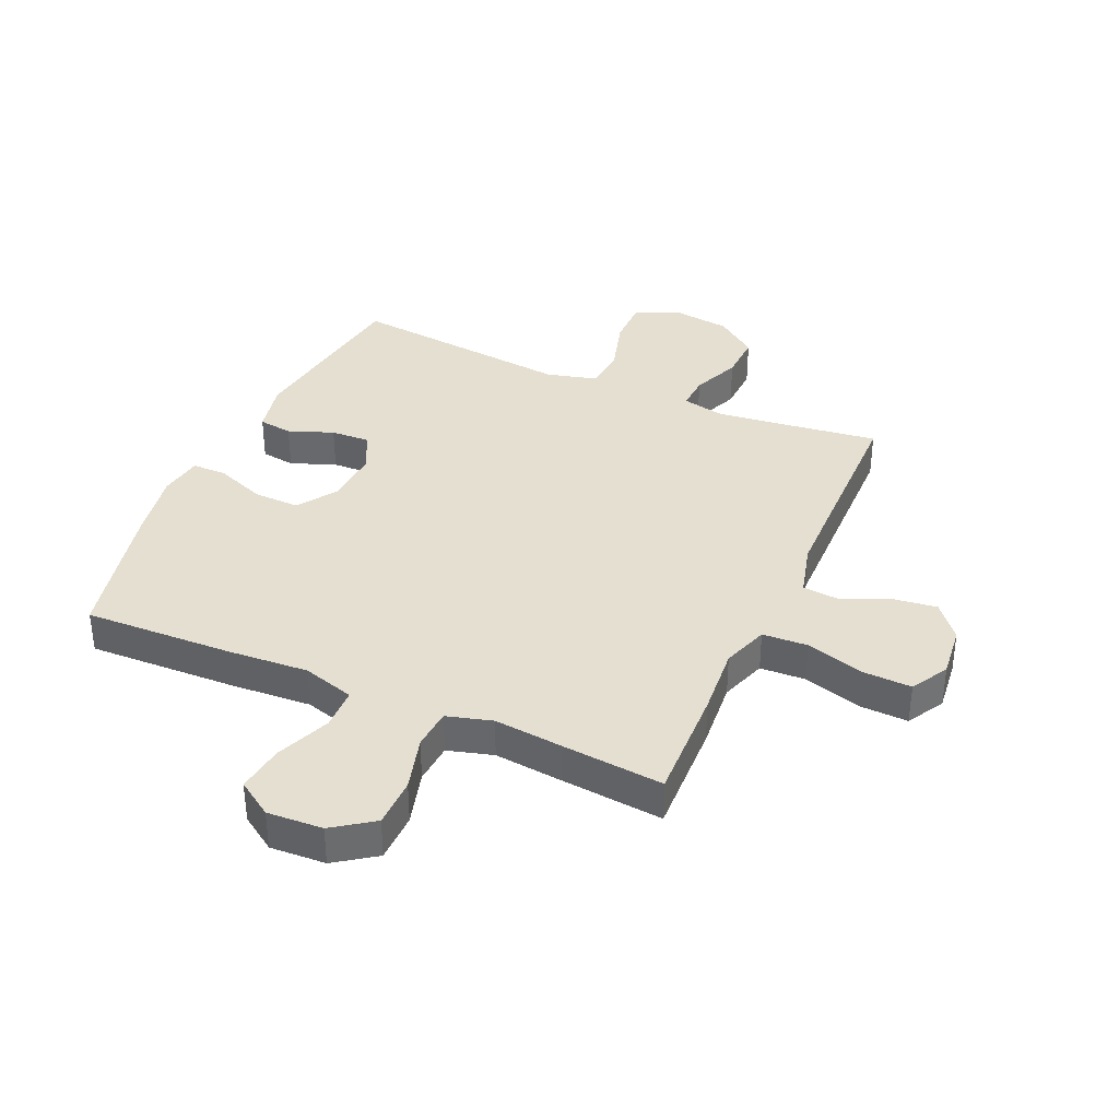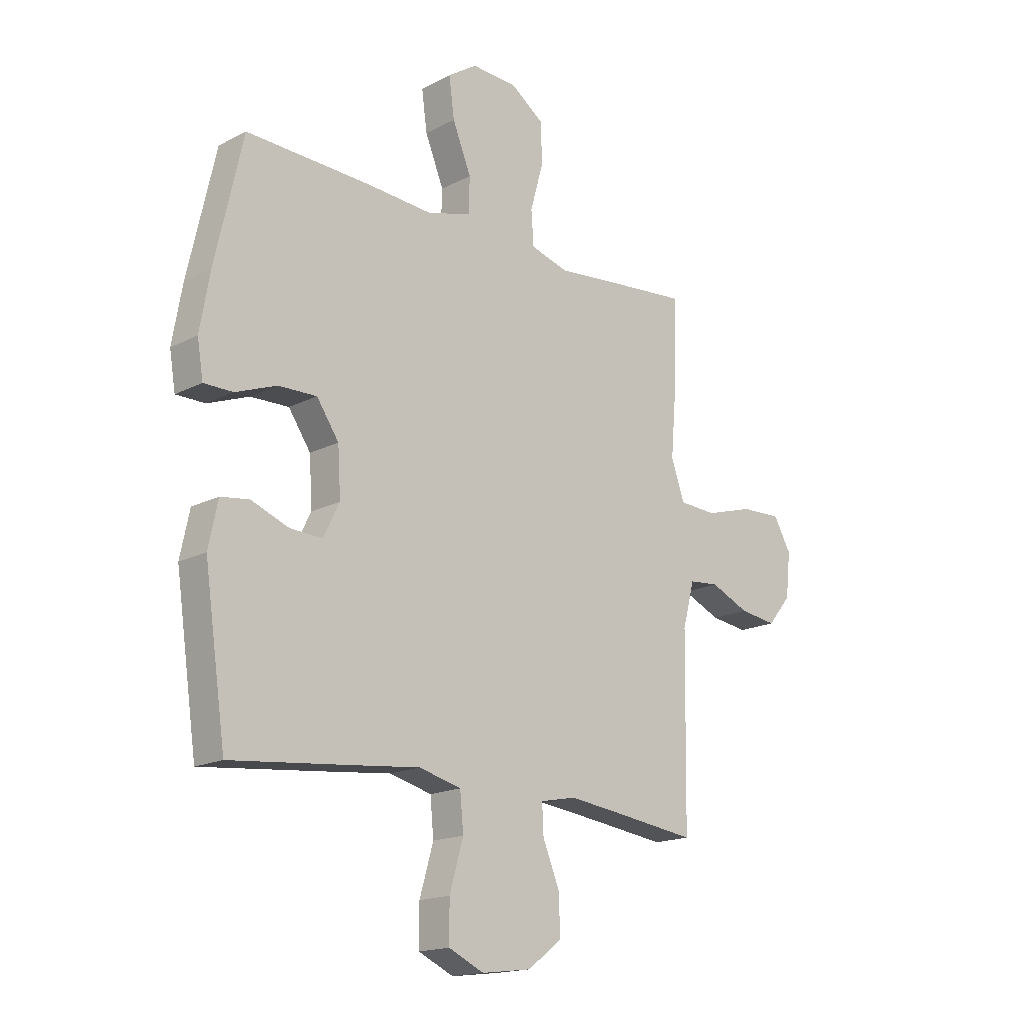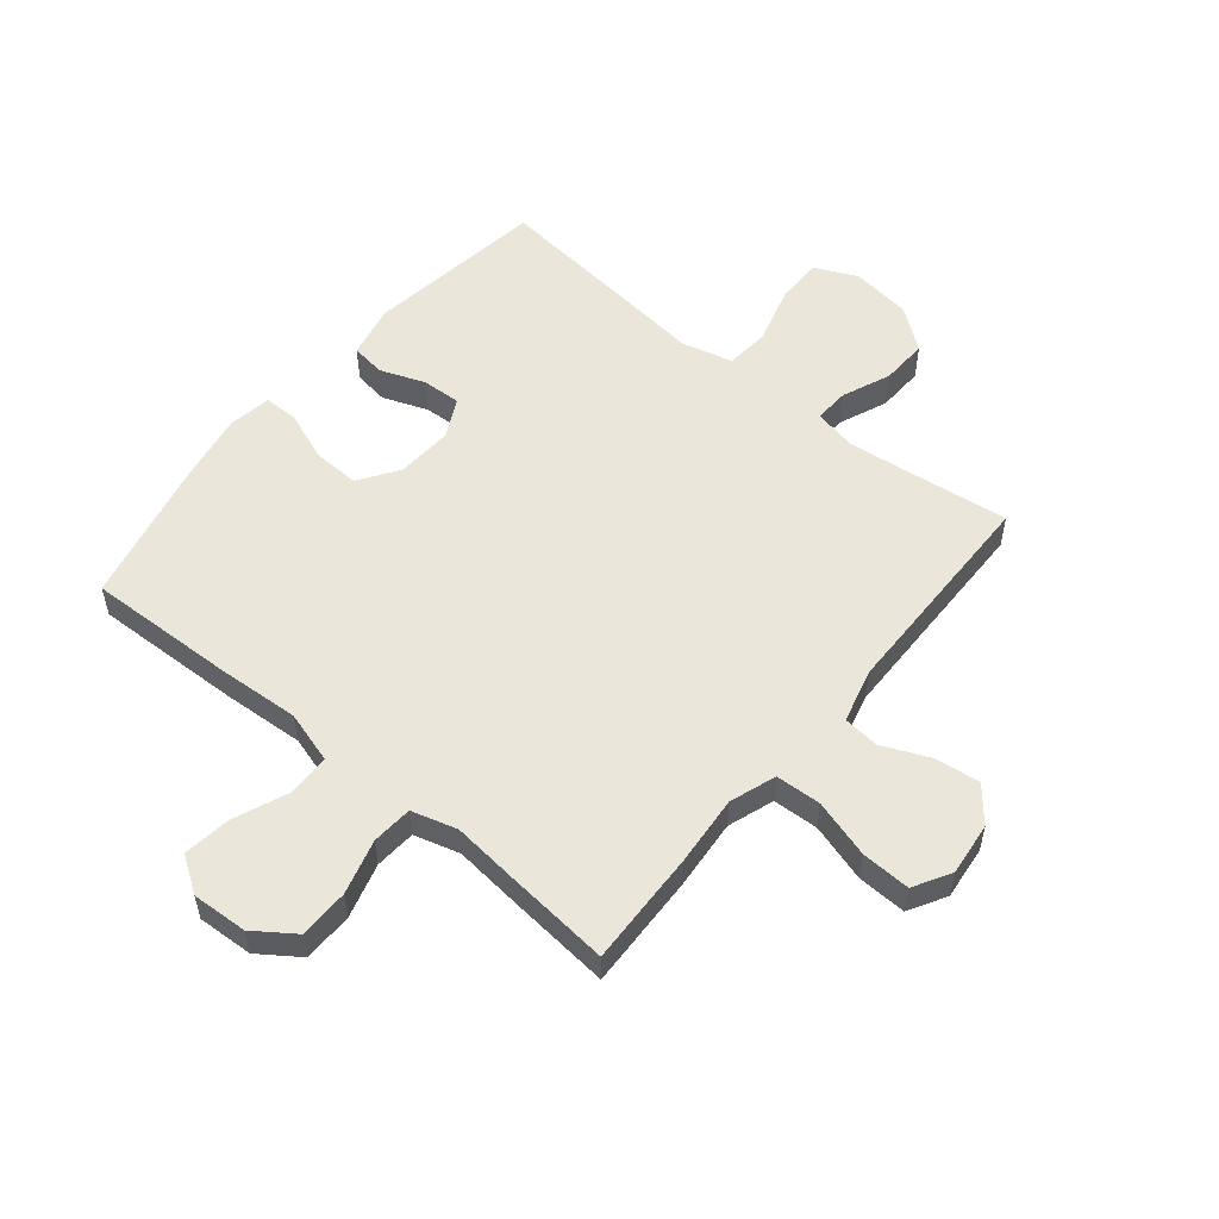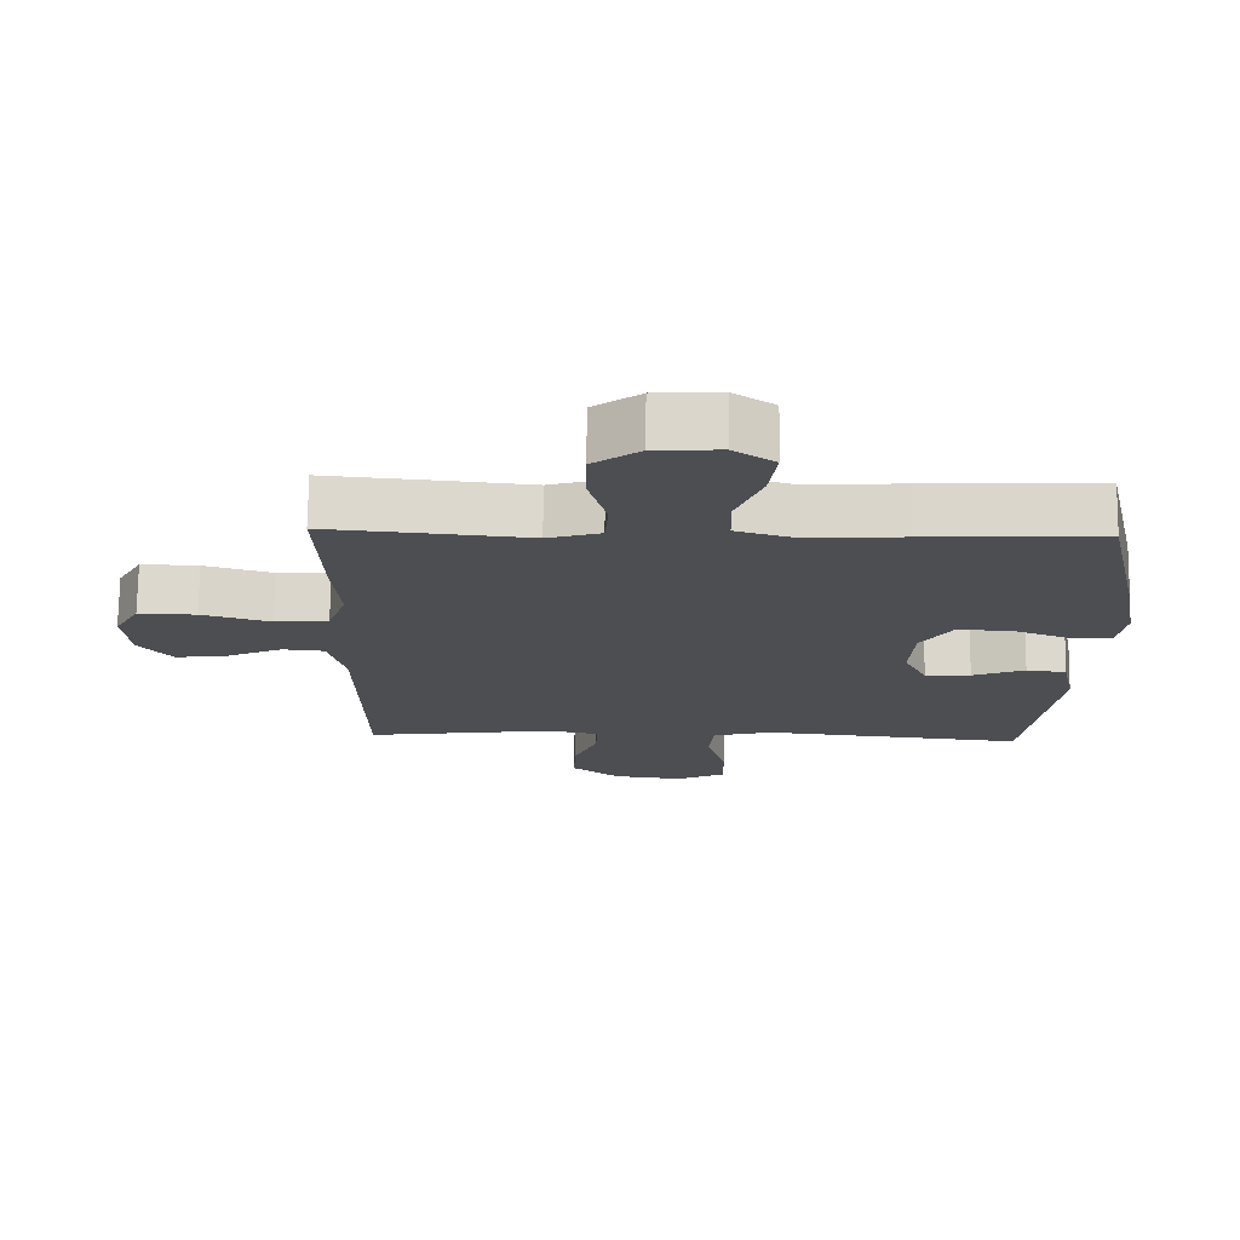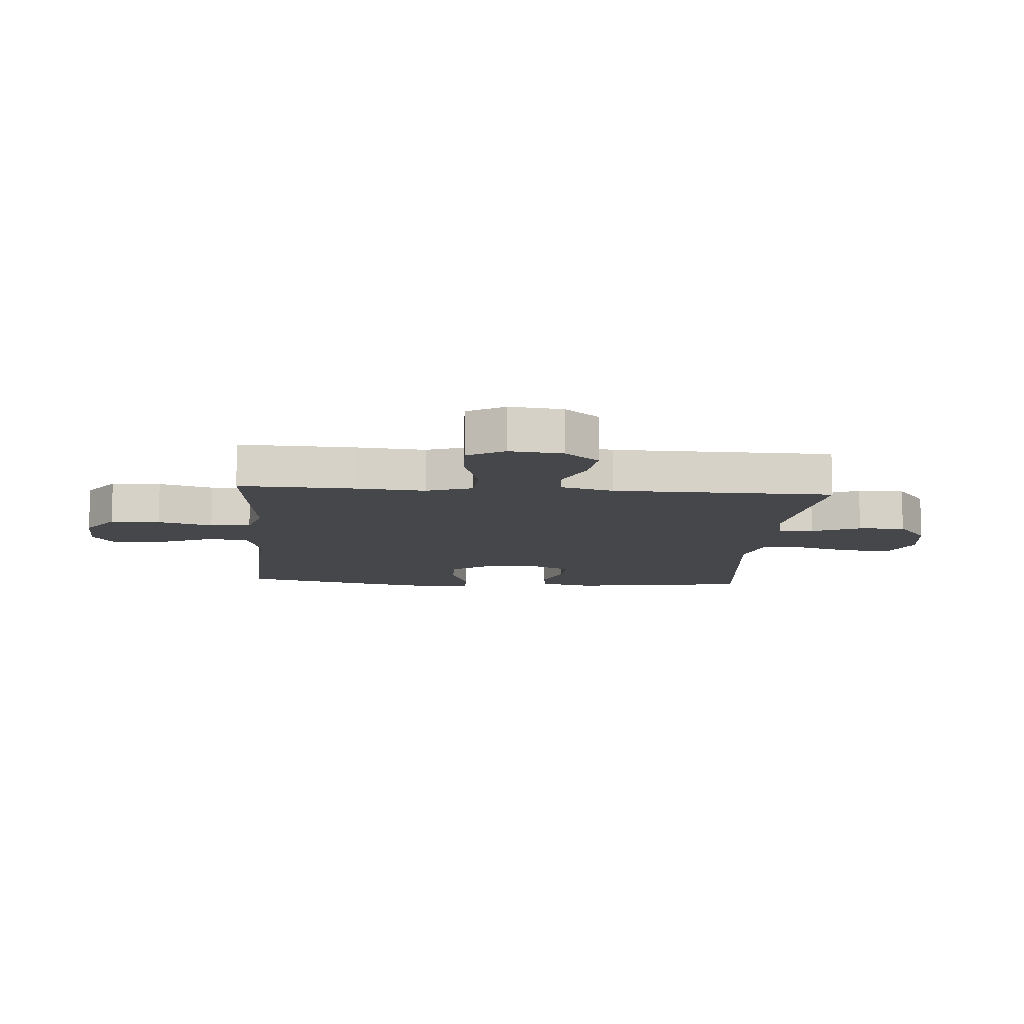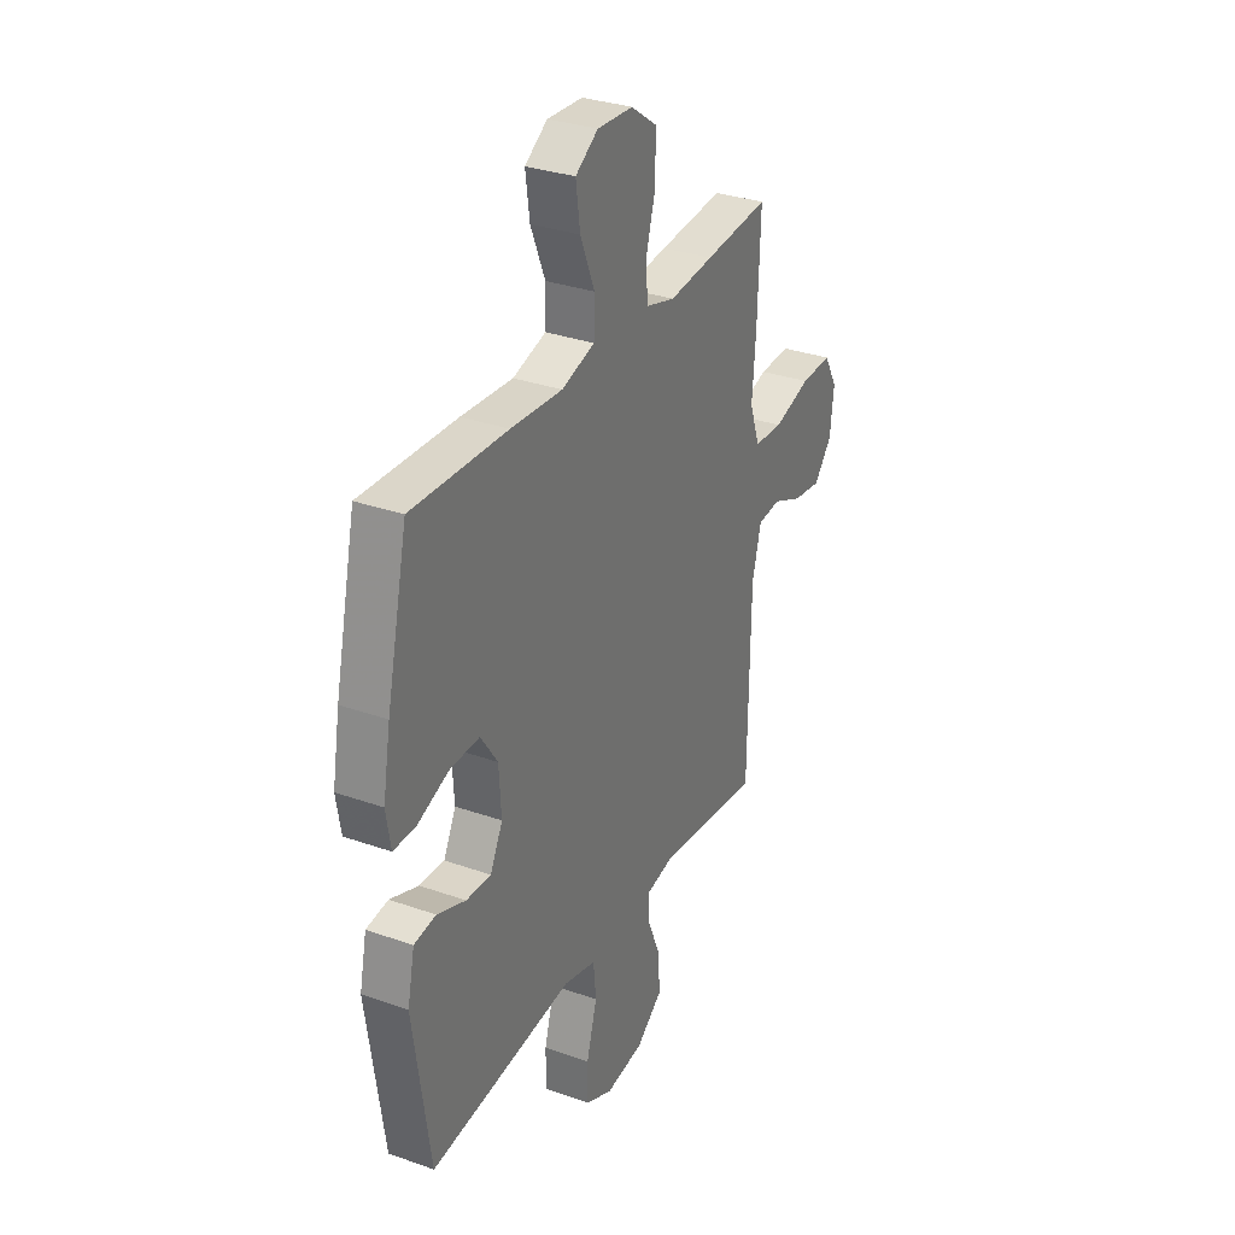
<metadata>
{"format":"obj","ext":"obj","renderer":"f3d","projection":"perspective","resolution":1024,"background":"white","views":[{"elev":36.8,"azim":23.9,"up":"+Y"},{"elev":-17.0,"azim":-44.0,"up":"+Z"},{"elev":54.8,"azim":39.5,"up":"+Y"},{"elev":73.0,"azim":-179.4,"up":"+Z"},{"elev":-10.6,"azim":85.7,"up":"+Y"},{"elev":31.6,"azim":-63.4,"up":"+Z"}]}
</metadata>
<code>
v 0.5 0.07 -0.5
v 0.338 0.07 -0.479
v 0.222 0.07 -0.465
v 0.149 0.07 -0.48
v 0.152 0.07 -0.539
v 0.186 0.07 -0.621
v 0.189 0.07 -0.7
v 0.119 0.07 -0.753
v 0.018 0.07 -0.766
v -0.054 0.07 -0.733
v -0.054 0.07 -0.653
v -0.026 0.07 -0.556
v -0.033 0.07 -0.482
v -0.119 0.07 -0.46
v -0.249 0.07 -0.474
v -0.5 0.07 -0.5
v -0.544 0.07 -0.196
v -0.525 0.07 -0.106
v -0.467 0.07 -0.098
v -0.391 0.07 -0.127
v -0.325 0.07 -0.13
v -0.292 0.07 -0.064
v -0.298 0.07 0.032
v -0.343 0.07 0.098
v -0.421 0.07 0.096
v -0.505 0.07 0.064
v -0.564 0.07 0.064
v -0.576 0.07 0.137
v -0.556 0.07 0.251
v -0.5 0.07 0.5
v -0.247 0.07 0.491
v -0.11 0.07 0.482
v -0.022 0.07 0.508
v -0.02 0.07 0.579
v -0.058 0.07 0.672
v -0.069 0.07 0.753
v -0.009 0.07 0.793
v 0.085 0.07 0.788
v 0.153 0.07 0.74
v 0.154 0.07 0.656
v 0.128 0.07 0.563
v 0.133 0.07 0.494
v 0.21 0.07 0.472
v 0.328 0.07 0.484
v 0.5 0.07 0.5
v 0.493 0.07 0.305
v 0.483 0.07 0.186
v 0.51 0.07 0.108
v 0.587 0.07 0.104
v 0.686 0.07 0.133
v 0.769 0.07 0.136
v 0.805 0.07 0.073
v 0.795 0.07 -0.017
v 0.747 0.07 -0.075
v 0.671 0.07 -0.065
v 0.591 0.07 -0.03
v 0.53 0.07 -0.036
v 0.506 0.07 -0.127
v 0.5 0 -0.5
v 0.338 0 -0.479
v 0.222 0 -0.465
v 0.149 0 -0.48
v 0.152 0 -0.539
v 0.186 0 -0.621
v 0.189 0 -0.7
v 0.119 0 -0.753
v 0.018 0 -0.766
v -0.054 0 -0.733
v -0.054 0 -0.653
v -0.026 0 -0.556
v -0.033 0 -0.482
v -0.119 0 -0.46
v -0.249 0 -0.474
v -0.5 0 -0.5
v -0.544 0 -0.196
v -0.525 0 -0.106
v -0.467 0 -0.098
v -0.391 0 -0.127
v -0.325 0 -0.13
v -0.292 0 -0.064
v -0.298 0 0.032
v -0.343 0 0.098
v -0.421 0 0.096
v -0.505 0 0.064
v -0.564 0 0.064
v -0.576 0 0.137
v -0.556 0 0.251
v -0.5 0 0.5
v -0.247 0 0.491
v -0.11 0 0.482
v -0.022 0 0.508
v -0.02 0 0.579
v -0.058 0 0.672
v -0.069 0 0.753
v -0.009 0 0.793
v 0.085 0 0.788
v 0.153 0 0.74
v 0.154 0 0.656
v 0.128 0 0.563
v 0.133 0 0.494
v 0.21 0 0.472
v 0.328 0 0.484
v 0.5 0 0.5
v 0.493 0 0.305
v 0.483 0 0.186
v 0.51 0 0.108
v 0.587 0 0.104
v 0.686 0 0.133
v 0.769 0 0.136
v 0.805 0 0.073
v 0.795 0 -0.017
v 0.747 0 -0.075
v 0.671 0 -0.065
v 0.591 0 -0.03
v 0.53 0 -0.036
v 0.506 0 -0.127
f 54 55 56
f 53 54 56
f 52 53 56
f 51 52 56
f 50 51 56
f 49 50 56
f 48 49 56 57
f 47 48 57 58
f 45 46 47
f 44 45 47
f 43 44 47
f 58 1 2
f 47 58 2
f 43 47 2
f 42 43 2
f 39 40 41
f 38 39 41
f 37 38 41
f 36 37 41
f 35 36 41
f 34 35 41
f 33 34 41 42
f 30 31 32
f 29 30 32
f 28 29 32
f 27 28 32
f 26 27 32
f 25 26 32
f 32 33 42
f 25 32 42
f 24 25 42
f 18 19 20
f 17 18 20
f 16 17 20
f 15 16 20
f 14 15 20
f 13 14 20 21
f 10 11 12
f 9 10 12
f 8 9 12
f 7 8 12
f 6 7 12
f 5 6 12
f 4 5 12 13
f 13 21 22
f 4 13 22
f 3 4 22
f 42 2 3
f 24 42 3
f 23 24 3
f 3 22 23
f 114 113 112
f 114 112 111
f 114 111 110
f 114 110 109
f 114 109 108
f 114 108 107
f 115 114 107 106
f 116 115 106 105
f 105 104 103
f 105 103 102
f 105 102 101
f 60 59 116
f 60 116 105
f 60 105 101
f 60 101 100
f 99 98 97
f 99 97 96
f 99 96 95
f 99 95 94
f 99 94 93
f 99 93 92
f 100 99 92 91
f 90 89 88
f 90 88 87
f 90 87 86
f 90 86 85
f 90 85 84
f 90 84 83
f 100 91 90
f 100 90 83
f 100 83 82
f 78 77 76
f 78 76 75
f 78 75 74
f 78 74 73
f 78 73 72
f 79 78 72 71
f 70 69 68
f 70 68 67
f 70 67 66
f 70 66 65
f 70 65 64
f 70 64 63
f 71 70 63 62
f 80 79 71
f 80 71 62
f 80 62 61
f 61 60 100
f 61 100 82
f 61 82 81
f 81 80 61
f 1 59 60 2
f 2 60 61 3
f 3 61 62 4
f 4 62 63 5
f 5 63 64 6
f 6 64 65 7
f 7 65 66 8
f 8 66 67 9
f 9 67 68 10
f 10 68 69 11
f 11 69 70 12
f 12 70 71 13
f 13 71 72 14
f 14 72 73 15
f 15 73 74 16
f 16 74 75 17
f 17 75 76 18
f 18 76 77 19
f 19 77 78 20
f 20 78 79 21
f 21 79 80 22
f 22 80 81 23
f 23 81 82 24
f 24 82 83 25
f 25 83 84 26
f 26 84 85 27
f 27 85 86 28
f 28 86 87 29
f 29 87 88 30
f 30 88 89 31
f 31 89 90 32
f 32 90 91 33
f 33 91 92 34
f 34 92 93 35
f 35 93 94 36
f 36 94 95 37
f 37 95 96 38
f 38 96 97 39
f 39 97 98 40
f 40 98 99 41
f 41 99 100 42
f 42 100 101 43
f 43 101 102 44
f 44 102 103 45
f 45 103 104 46
f 46 104 105 47
f 47 105 106 48
f 48 106 107 49
f 49 107 108 50
f 50 108 109 51
f 51 109 110 52
f 52 110 111 53
f 53 111 112 54
f 54 112 113 55
f 55 113 114 56
f 56 114 115 57
f 57 115 116 58
f 58 116 59 1

</code>
